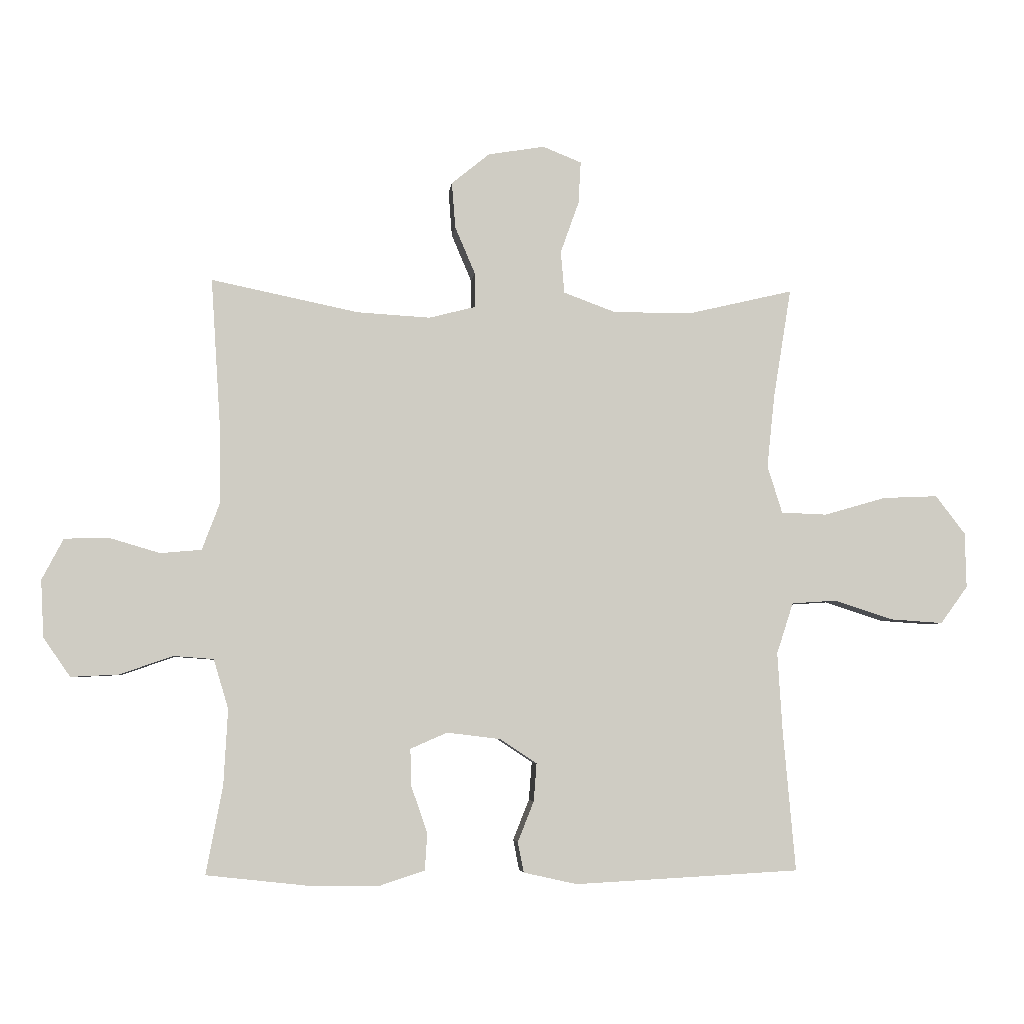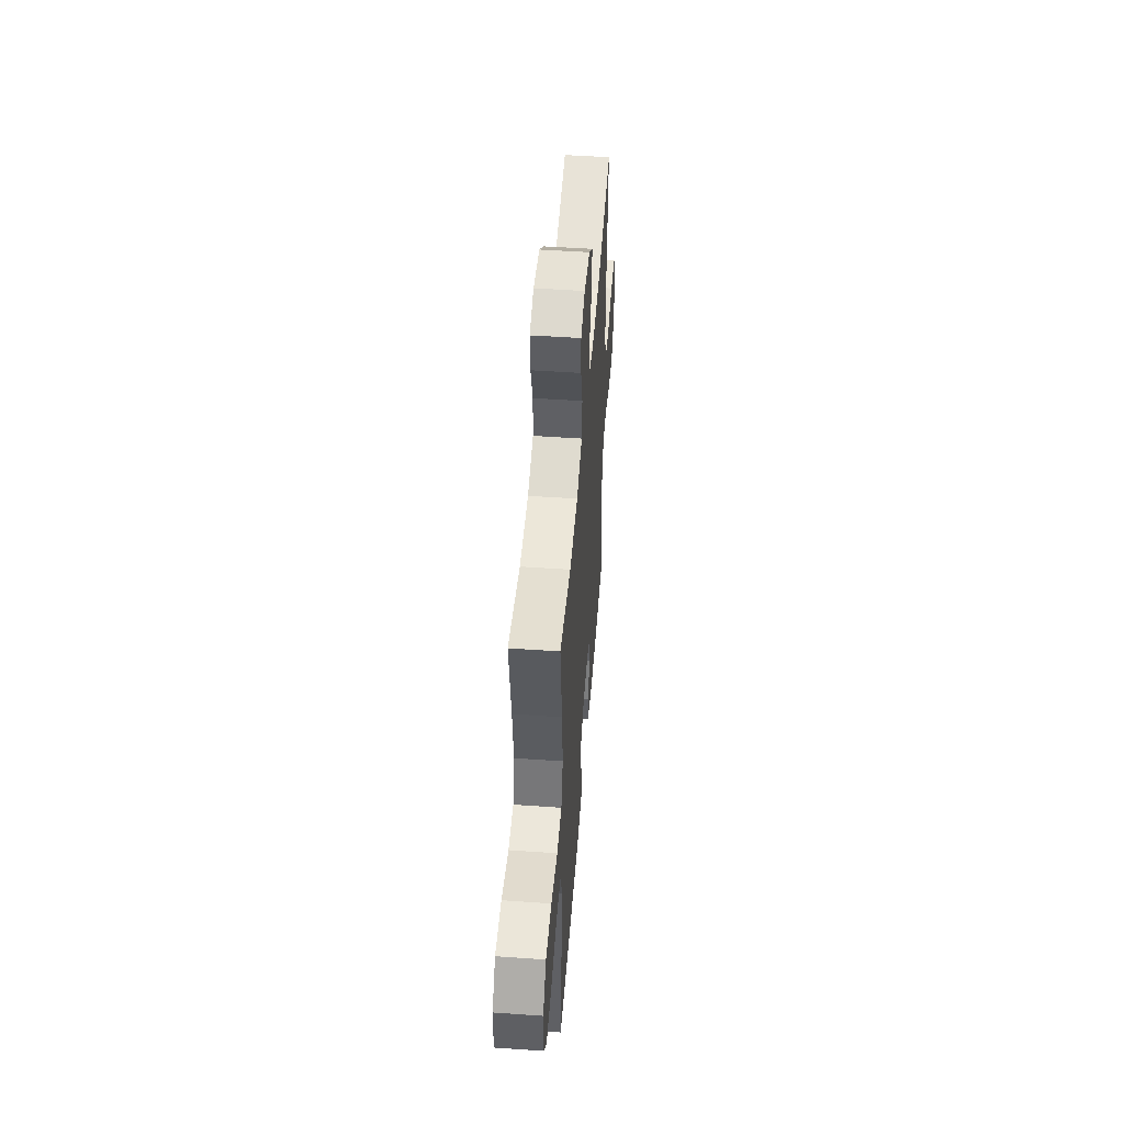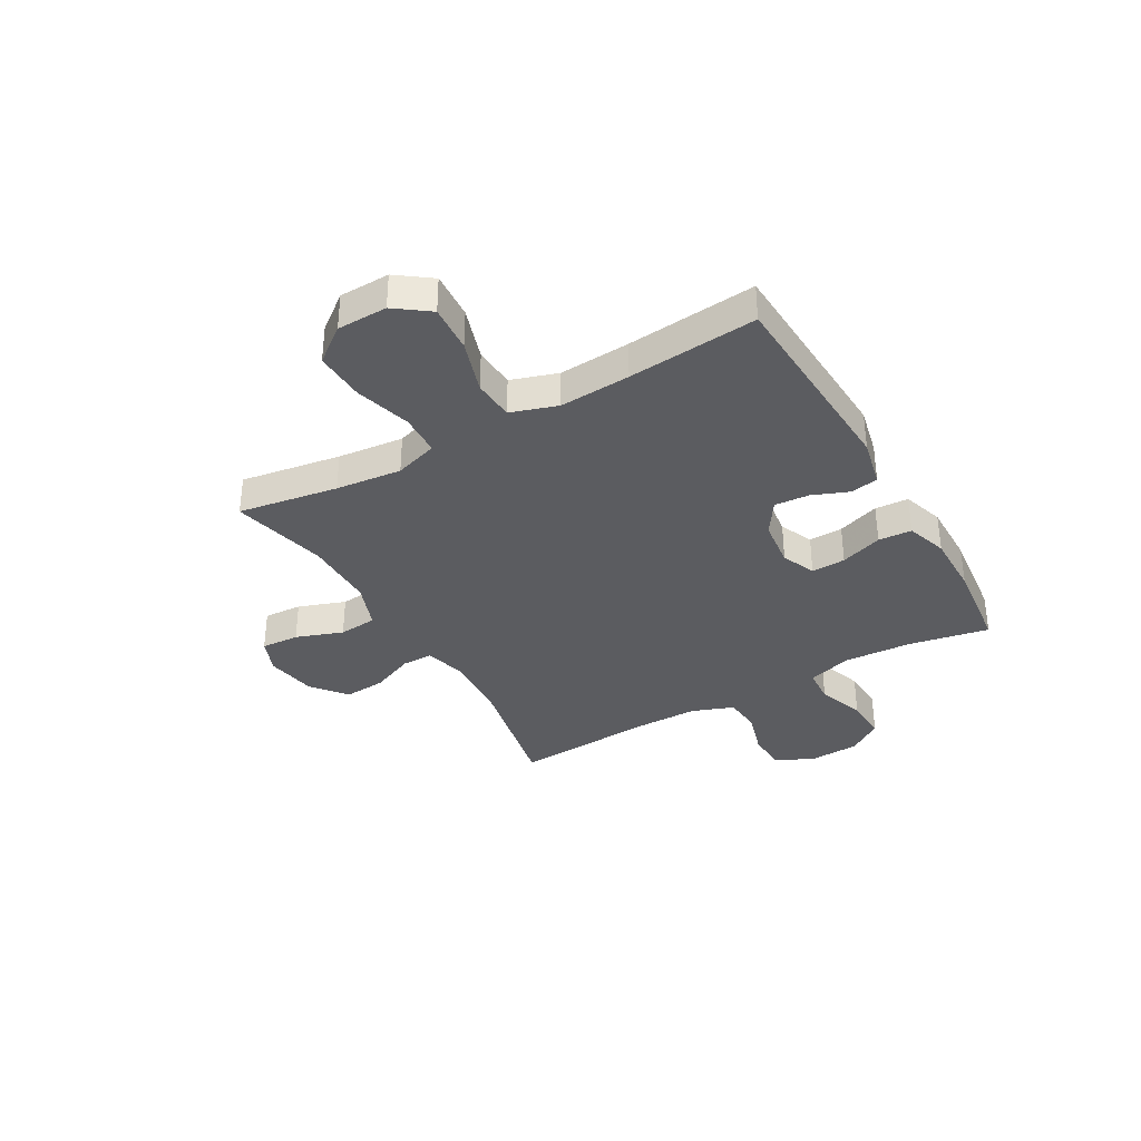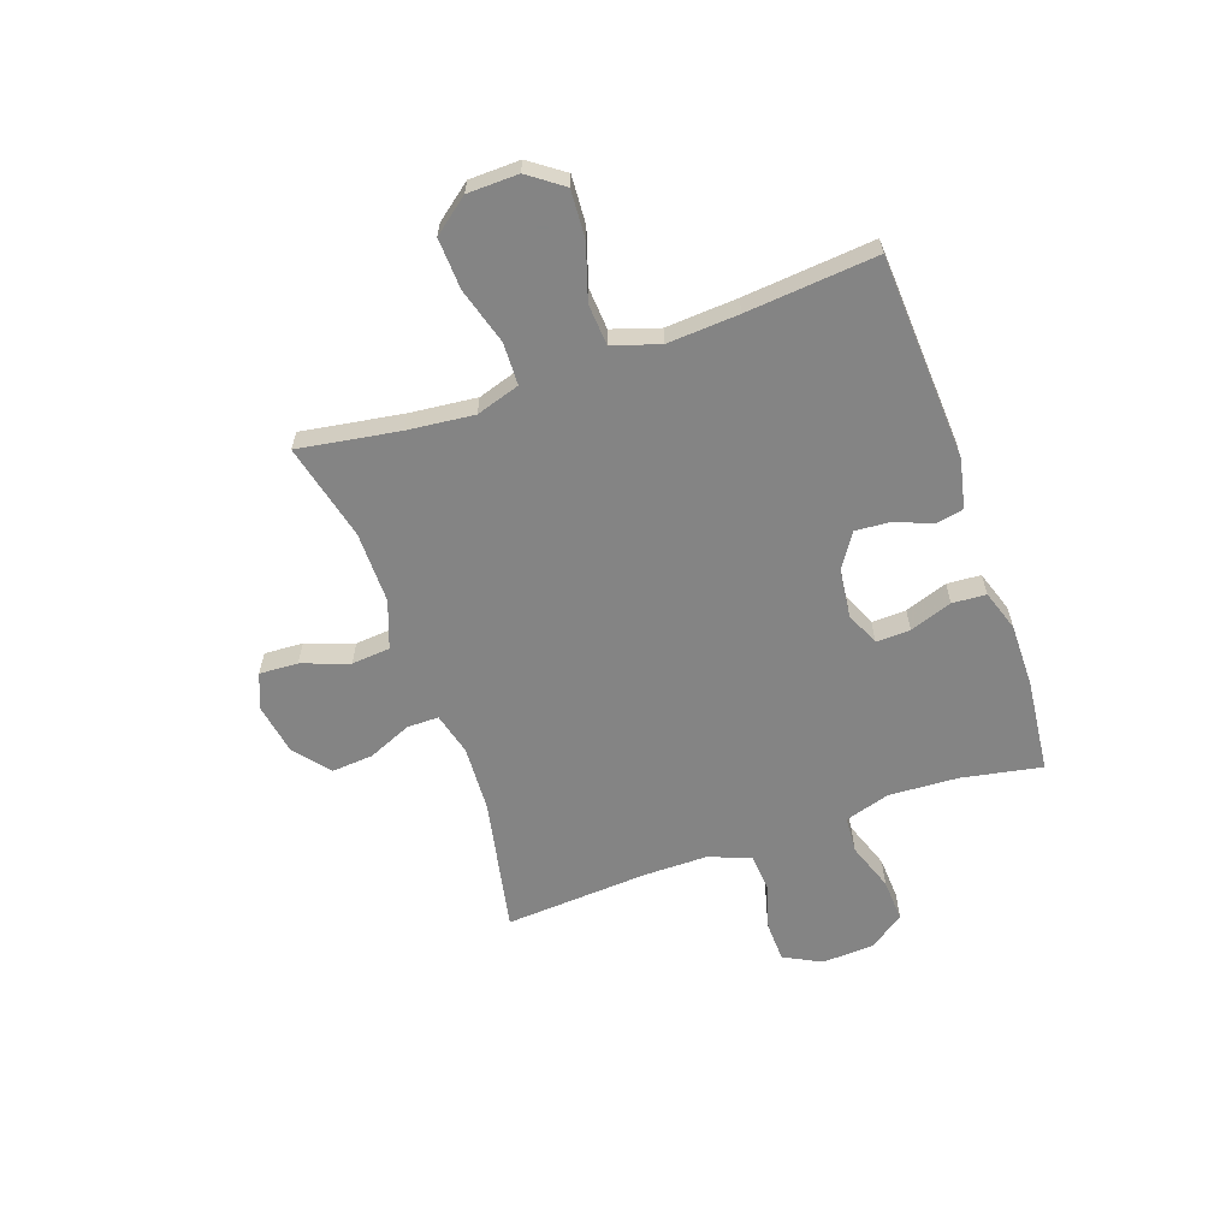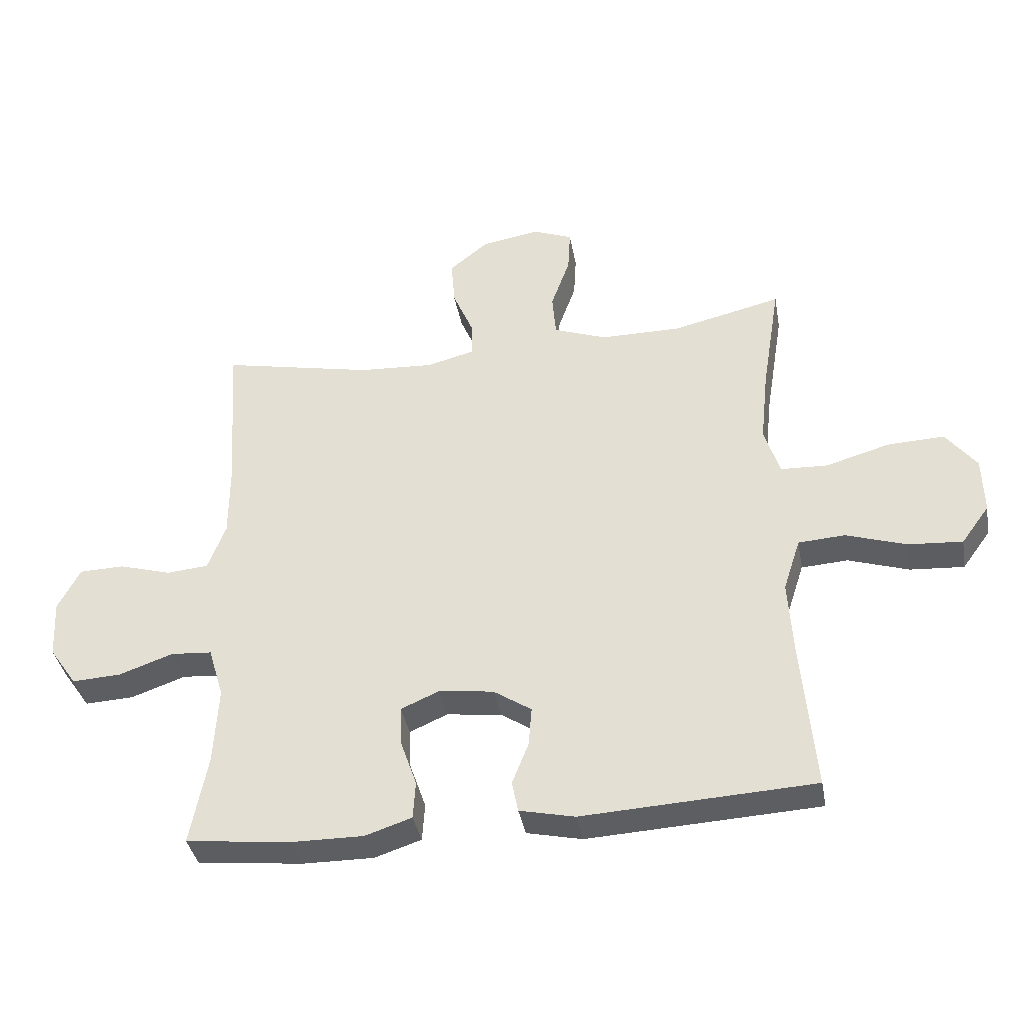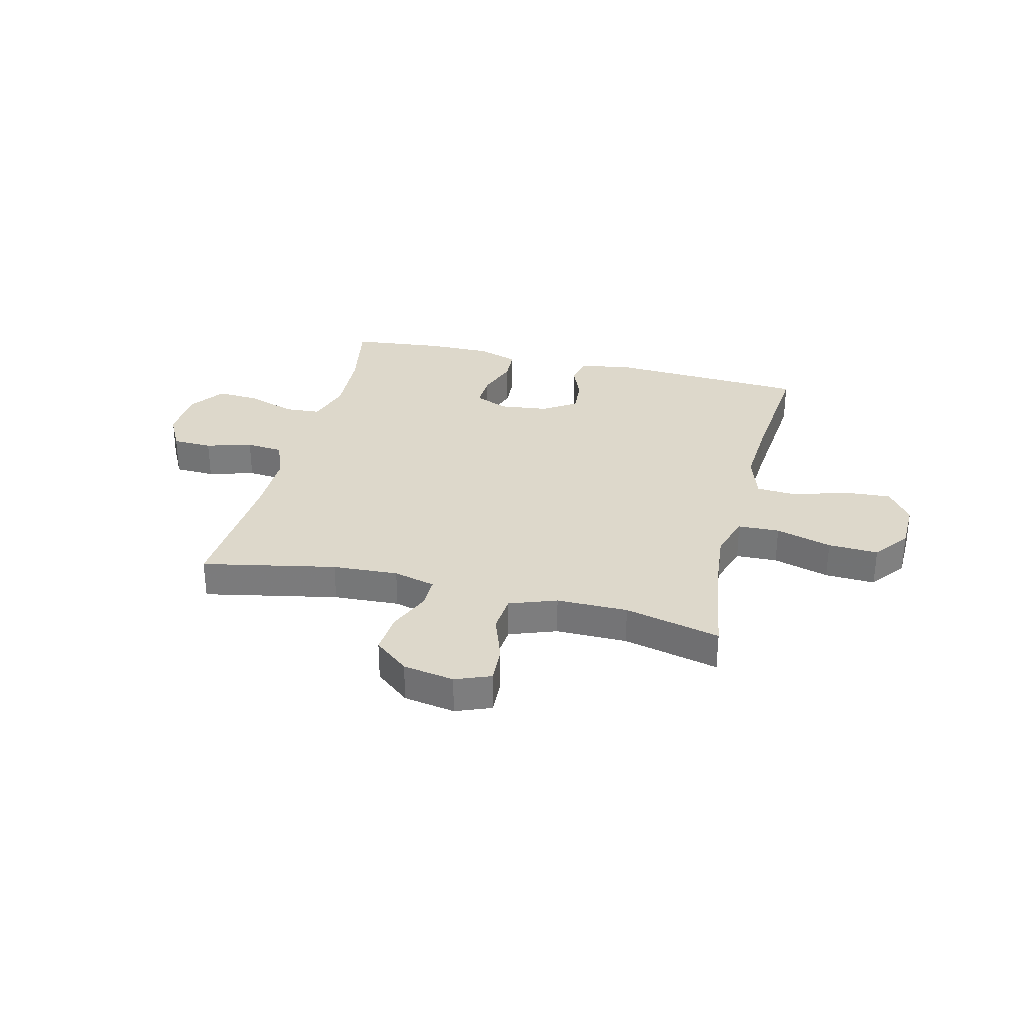
<metadata>
{"format":"obj","ext":"obj","renderer":"f3d","projection":"perspective","resolution":1024,"background":"white","views":[{"elev":-4.8,"azim":-6.3,"up":"+Z"},{"elev":49.6,"azim":94.4,"up":"+Z"},{"elev":-35.3,"azim":119.8,"up":"+Y"},{"elev":-61.3,"azim":109.5,"up":"+Y"},{"elev":-37.8,"azim":10.2,"up":"+Z"},{"elev":31.2,"azim":14.0,"up":"+Y"}]}
</metadata>
<code>
v -0.5 0.07 -0.5
v -0.472 0.07 -0.353
v -0.465 0.07 -0.225
v -0.49 0.07 -0.142
v -0.557 0.07 -0.137
v -0.646 0.07 -0.168
v -0.726 0.07 -0.172
v -0.771 0.07 -0.107
v -0.776 0.07 -0.011
v -0.74 0.07 0.058
v -0.666 0.07 0.06
v -0.581 0.07 0.035
v -0.512 0.07 0.041
v -0.483 0.07 0.118
v -0.483 0.07 0.236
v -0.5 0.07 0.5
v -0.252 0.07 0.449
v -0.13 0.07 0.442
v -0.052 0.07 0.462
v -0.052 0.07 0.52
v -0.086 0.07 0.6
v -0.092 0.07 0.677
v -0.028 0.07 0.729
v 0.067 0.07 0.745
v 0.132 0.07 0.719
v 0.128 0.07 0.648
v 0.097 0.07 0.561
v 0.103 0.07 0.49
v 0.19 0.07 0.458
v 0.322 0.07 0.458
v 0.5 0.07 0.5
v 0.47 0.07 0.315
v 0.457 0.07 0.193
v 0.482 0.07 0.113
v 0.559 0.07 0.11
v 0.663 0.07 0.14
v 0.756 0.07 0.144
v 0.806 0.07 0.079
v 0.808 0.07 -0.014
v 0.762 0.07 -0.077
v 0.674 0.07 -0.071
v 0.575 0.07 -0.039
v 0.499 0.07 -0.044
v 0.471 0.07 -0.13
v 0.479 0.07 -0.261
v 0.5 0.07 -0.5
v 0.122 0.07 -0.52
v 0.032 0.07 -0.5
v 0.022 0.07 -0.449
v 0.049 0.07 -0.381
v 0.054 0.07 -0.317
v -0.008 0.07 -0.276
v -0.098 0.07 -0.265
v -0.16 0.07 -0.292
v -0.158 0.07 -0.355
v -0.131 0.07 -0.433
v -0.135 0.07 -0.495
v -0.211 0.07 -0.52
v -0.328 0.07 -0.519
v -0.5 0 -0.5
v -0.472 0 -0.353
v -0.465 0 -0.225
v -0.49 0 -0.142
v -0.557 0 -0.137
v -0.646 0 -0.168
v -0.726 0 -0.172
v -0.771 0 -0.107
v -0.776 0 -0.011
v -0.74 0 0.058
v -0.666 0 0.06
v -0.581 0 0.035
v -0.512 0 0.041
v -0.483 0 0.118
v -0.483 0 0.236
v -0.5 0 0.5
v -0.252 0 0.449
v -0.13 0 0.442
v -0.052 0 0.462
v -0.052 0 0.52
v -0.086 0 0.6
v -0.092 0 0.677
v -0.028 0 0.729
v 0.067 0 0.745
v 0.132 0 0.719
v 0.128 0 0.648
v 0.097 0 0.561
v 0.103 0 0.49
v 0.19 0 0.458
v 0.322 0 0.458
v 0.5 0 0.5
v 0.47 0 0.315
v 0.457 0 0.193
v 0.482 0 0.113
v 0.559 0 0.11
v 0.663 0 0.14
v 0.756 0 0.144
v 0.806 0 0.079
v 0.808 0 -0.014
v 0.762 0 -0.077
v 0.674 0 -0.071
v 0.575 0 -0.039
v 0.499 0 -0.044
v 0.471 0 -0.13
v 0.479 0 -0.261
v 0.5 0 -0.5
v 0.122 0 -0.52
v 0.032 0 -0.5
v 0.022 0 -0.449
v 0.049 0 -0.381
v 0.054 0 -0.317
v -0.008 0 -0.276
v -0.098 0 -0.265
v -0.16 0 -0.292
v -0.158 0 -0.355
v -0.131 0 -0.433
v -0.135 0 -0.495
v -0.211 0 -0.52
v -0.328 0 -0.519
f 58 59 1 2
f 55 56 57 58
f 54 55 58 2
f 53 54 2 3
f 47 48 49 50
f 45 46 47 50
f 44 45 50 51
f 43 44 51 52
f 39 40 41 42
f 39 42 43
f 38 39 43
f 35 36 37 38
f 34 35 38 43
f 33 34 43 52
f 30 31 32
f 29 30 32 33
f 28 29 33 52
f 24 25 26 27
f 20 21 22 23
f 19 20 23 24
f 15 16 17
f 14 15 17 18
f 13 14 18 19
f 9 10 11 12
f 9 12 13
f 8 9 13
f 5 6 7 8
f 4 5 8 13
f 53 3 4 13
f 52 53 13 19
f 27 28 52
f 19 24 27 52
f 61 60 118 117
f 117 116 115 114
f 61 117 114 113
f 62 61 113 112
f 109 108 107 106
f 109 106 105 104
f 110 109 104 103
f 111 110 103 102
f 101 100 99 98
f 102 101 98
f 102 98 97
f 97 96 95 94
f 102 97 94 93
f 111 102 93 92
f 91 90 89
f 92 91 89 88
f 111 92 88 87
f 86 85 84 83
f 82 81 80 79
f 83 82 79 78
f 76 75 74
f 77 76 74 73
f 78 77 73 72
f 71 70 69 68
f 72 71 68
f 72 68 67
f 67 66 65 64
f 72 67 64 63
f 72 63 62 112
f 78 72 112 111
f 111 87 86
f 111 86 83 78
f 1 60 61 2
f 2 61 62 3
f 3 62 63 4
f 4 63 64 5
f 5 64 65 6
f 6 65 66 7
f 7 66 67 8
f 8 67 68 9
f 9 68 69 10
f 10 69 70 11
f 11 70 71 12
f 12 71 72 13
f 13 72 73 14
f 14 73 74 15
f 15 74 75 16
f 16 75 76 17
f 17 76 77 18
f 18 77 78 19
f 19 78 79 20
f 20 79 80 21
f 21 80 81 22
f 22 81 82 23
f 23 82 83 24
f 24 83 84 25
f 25 84 85 26
f 26 85 86 27
f 27 86 87 28
f 28 87 88 29
f 29 88 89 30
f 30 89 90 31
f 31 90 91 32
f 32 91 92 33
f 33 92 93 34
f 34 93 94 35
f 35 94 95 36
f 36 95 96 37
f 37 96 97 38
f 38 97 98 39
f 39 98 99 40
f 40 99 100 41
f 41 100 101 42
f 42 101 102 43
f 43 102 103 44
f 44 103 104 45
f 45 104 105 46
f 46 105 106 47
f 47 106 107 48
f 48 107 108 49
f 49 108 109 50
f 50 109 110 51
f 51 110 111 52
f 52 111 112 53
f 53 112 113 54
f 54 113 114 55
f 55 114 115 56
f 56 115 116 57
f 57 116 117 58
f 58 117 118 59
f 59 118 60 1

</code>
